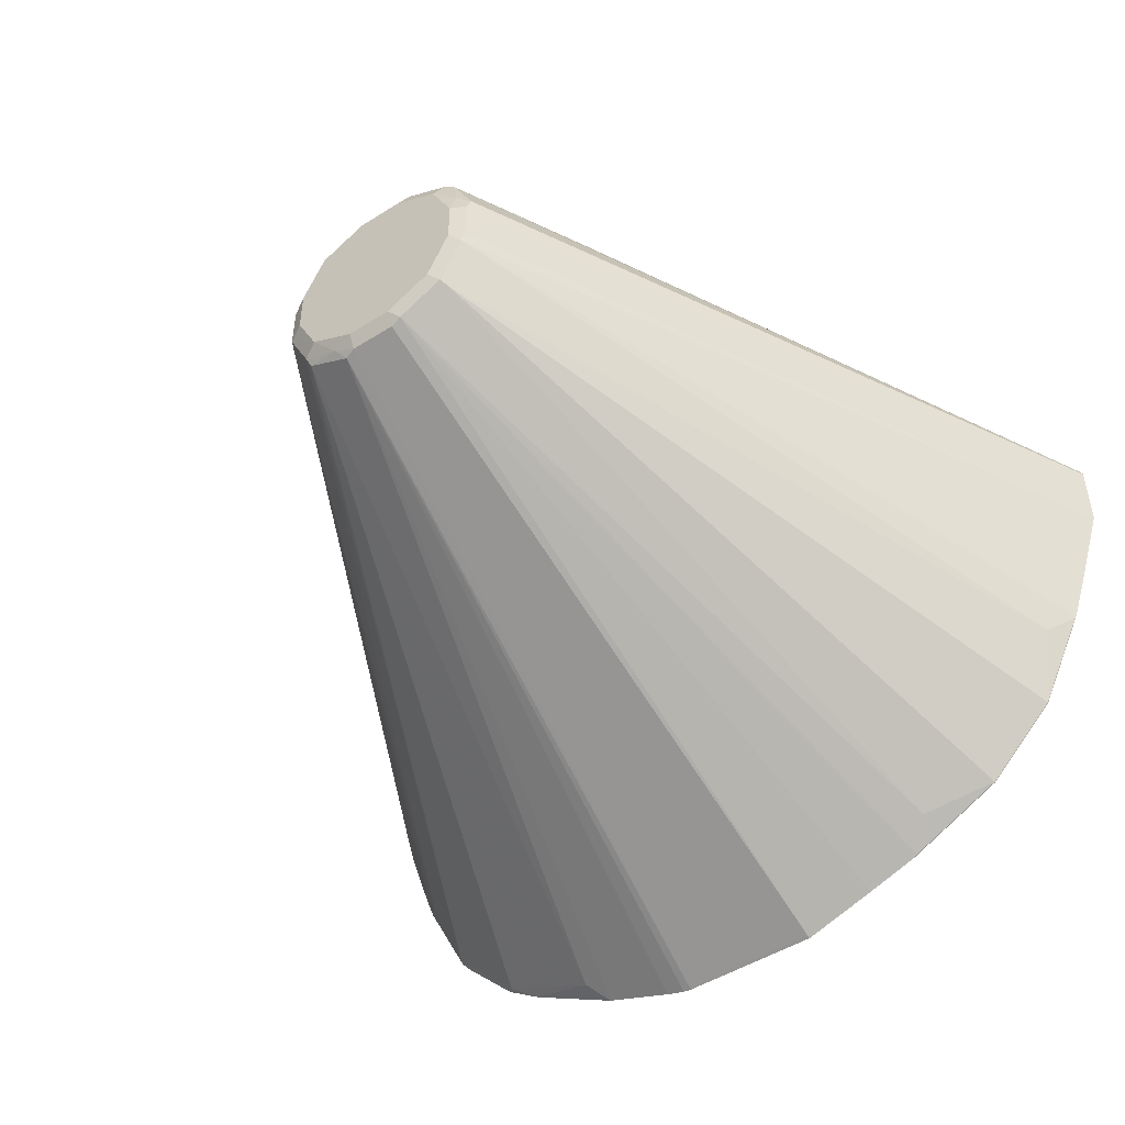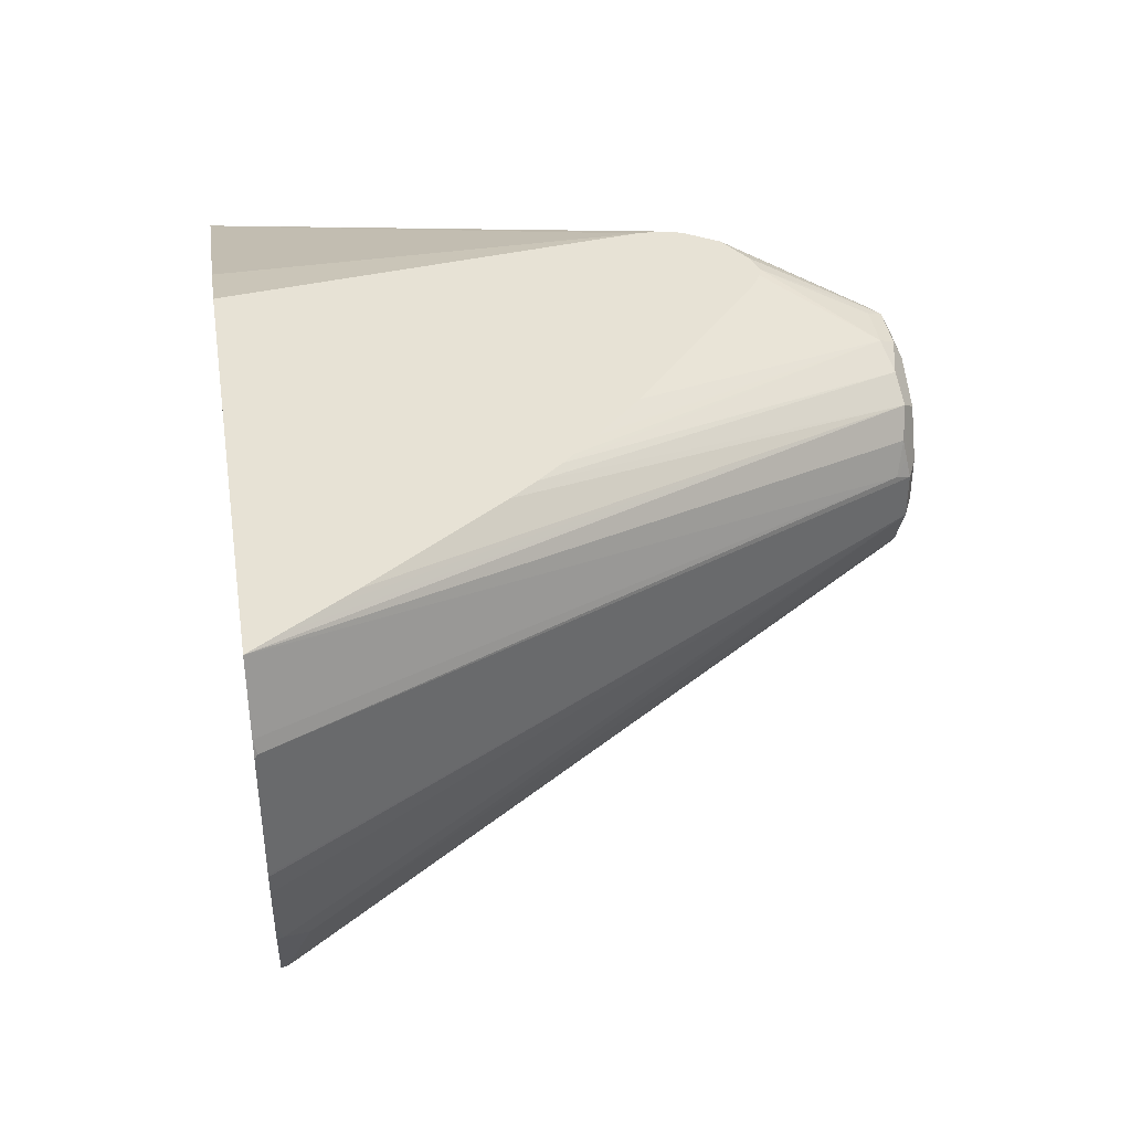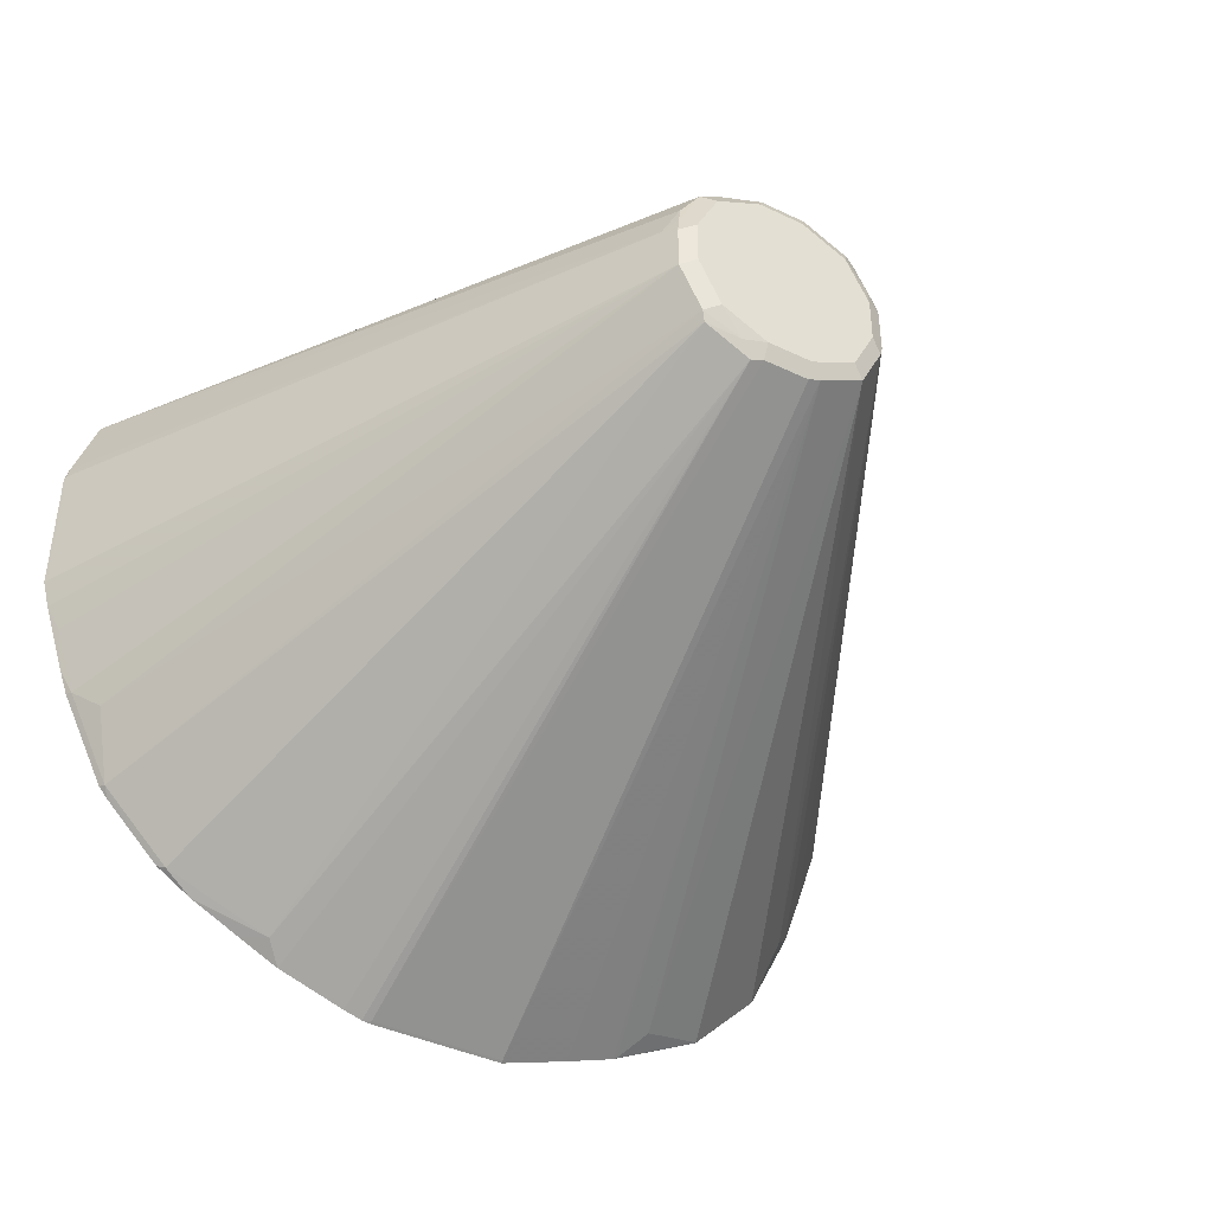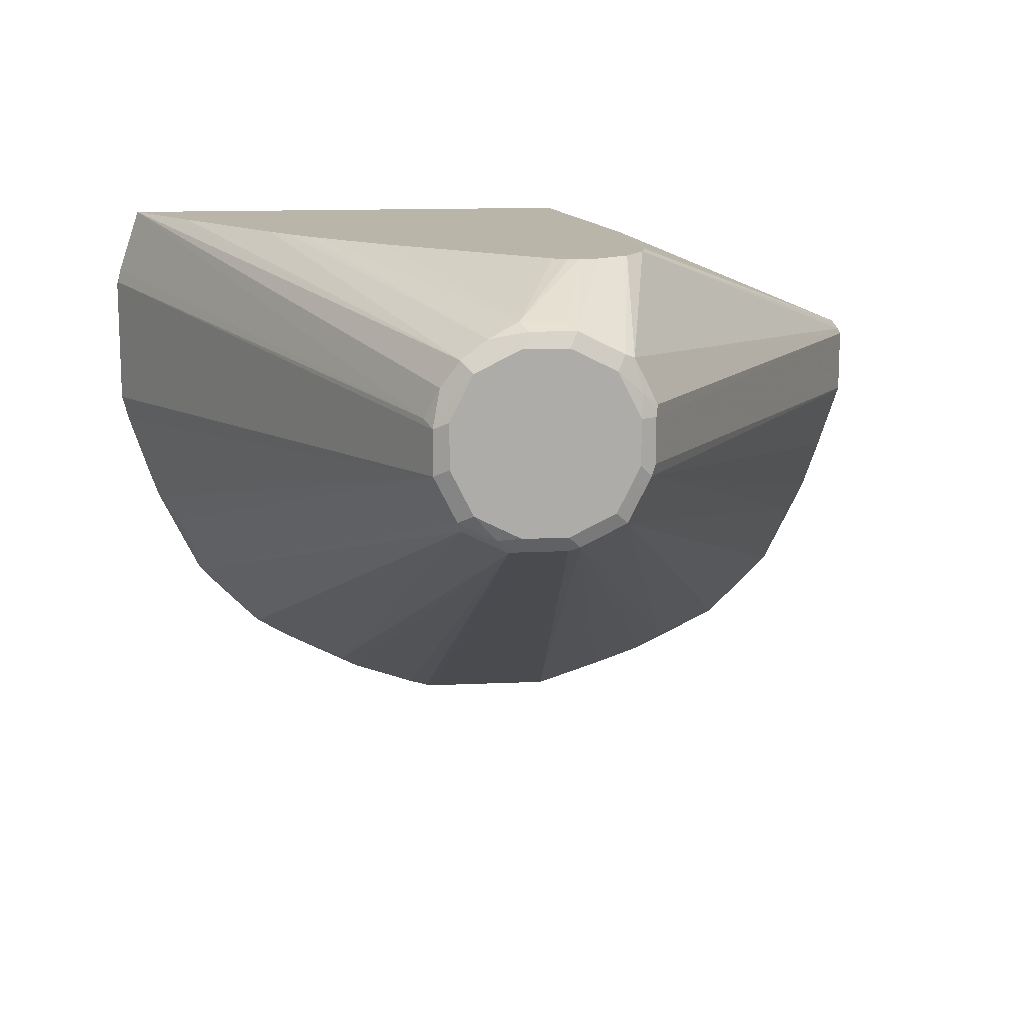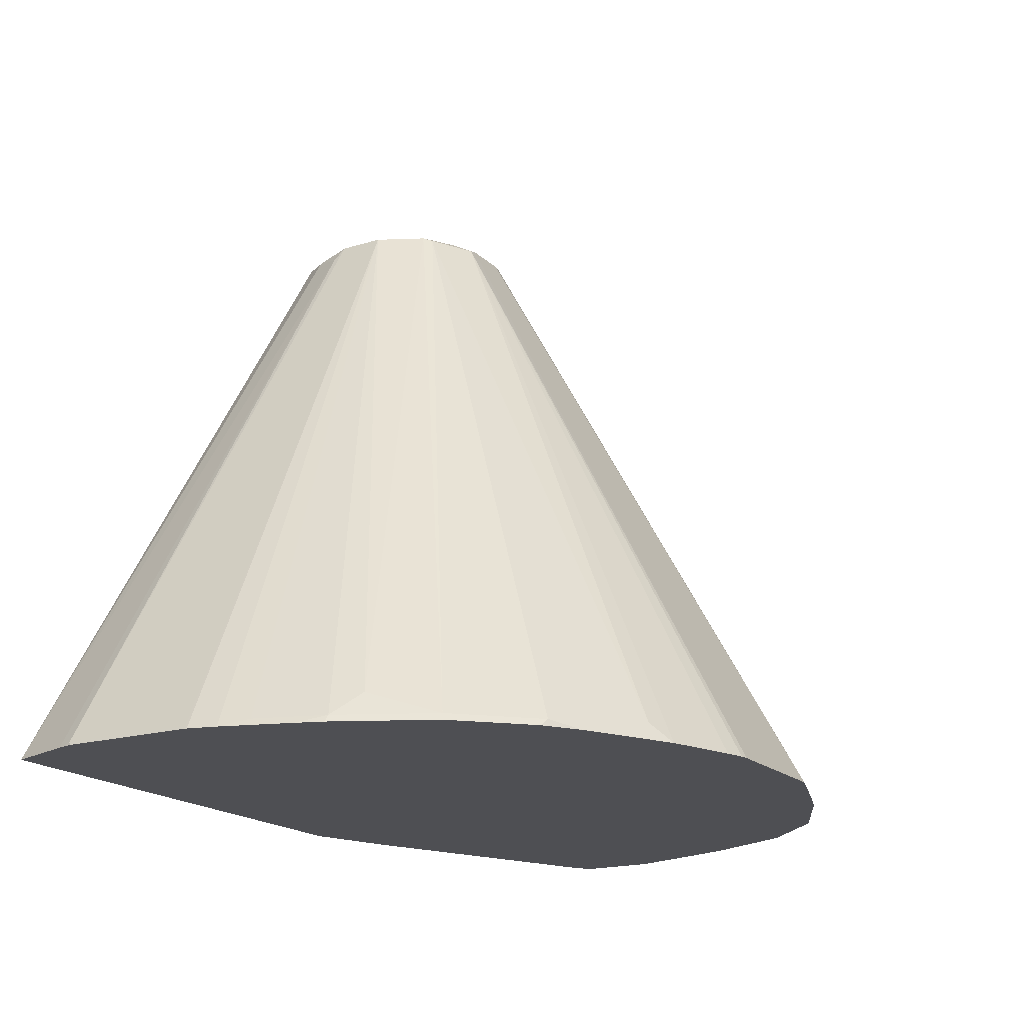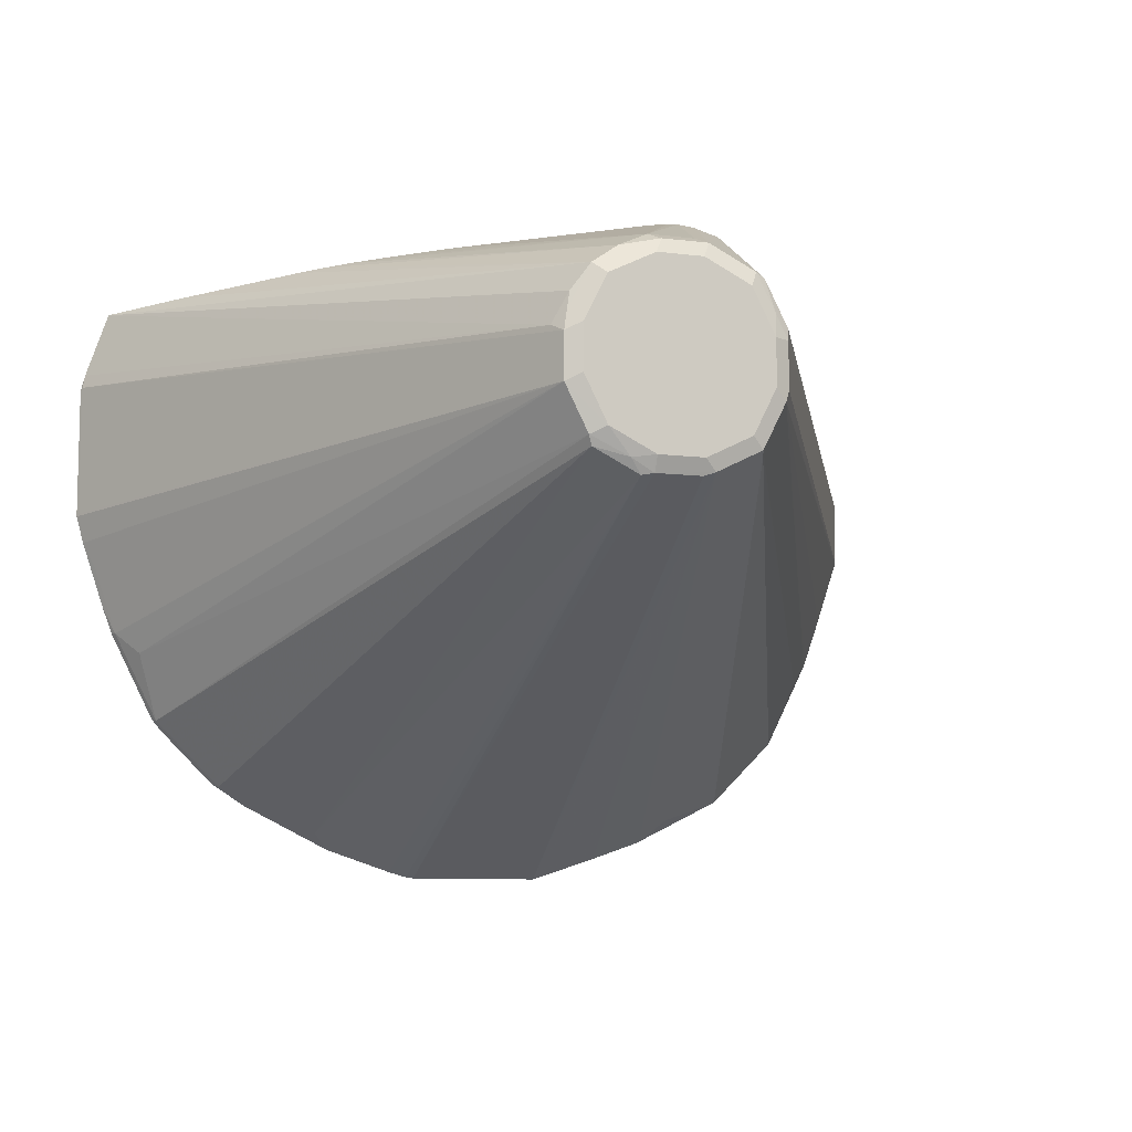
<metadata>
{"format":"obj","ext":"obj","renderer":"f3d","projection":"perspective","resolution":1024,"background":"white","views":[{"elev":-48.2,"azim":-144.7,"up":"+Z"},{"elev":40.4,"azim":81.0,"up":"+Z"},{"elev":-41.3,"azim":150.0,"up":"+Z"},{"elev":13.6,"azim":174.2,"up":"+Z"},{"elev":-18.2,"azim":120.6,"up":"+Y"},{"elev":-8.9,"azim":161.3,"up":"+Z"}]}
</metadata>
<code>
v 0.07325 0.8427 0.0183
v 0.08243 0.8335 0.02748
v 0.08549 0.8366 0.01221
v 0.07325 0.8427 -0.01833
v 0.05495 0.8427 0.05494
v 0.09154 0.8244 0.0183
v 0.06406 0.8335 0.06411
v 0.07937 0.8304 0.0427
v 0.08549 0.8366 -0.02443
v 0.3541 0.3359 0.06104
v 0.05495 0.8427 -0.05497
v 0.01829 0.8427 0.07324
v 0.02748 0.8335 0.08241
v 0.3335 0.3337 0.1273
v 0.3519 0.3337 0.07234
v 0.04271 0.8304 0.07938
v 0.1906 0.5387 0.1277
v 0.2064 0.5178 0.1277
v 0.2822 0.4105 0.1277
v 0.2969 0.3885 0.1277
v 0.3189 0.3555 0.1277
v 0.3334 0.3337 0.1277
v 0.06712 0.8366 -0.06107
v 0.3541 0.3359 -0.04887
v 0.3553 0.3337 -0.05114
v 0.3493 0.3337 -0.07364
v 0.3389 0.3389 -0.09619
v 0.3205 0.3389 -0.1511
v 0.3022 0.3573 -0.1694
v 0.3553 0.3337 0.05877
v 0.03659 0.8381 -0.07558
v 0.01829 0.8427 -0.07331
v 0.01217 0.8366 0.08548
v -0.01829 0.8427 0.07324
v 0.01829 0.8244 0.09158
v 0.174 0.5587 0.1277
v -0.0617 0.3337 0.1277
v 0.06406 0.8335 -0.06873
v 0.2839 0.3389 -0.2244
v 0.331 0.3337 -0.1286
v 0.3232 0.3337 -0.1498
v 0.02748 0.8335 -0.08702
v 0.01829 0.8366 -0.08551
v -0.02748 0.8381 -0.08248
v -0.01829 0.8427 -0.07331
v -0.02441 0.8366 0.08548
v -0.05495 0.8427 0.05494
v 0.1105 0.6234 0.1277
v 0.1471 0.5869 0.1277
v 0.1651 0.5682 0.1277
v -0.01829 0.8244 0.09158
v -0.03721 0.7422 0.1277
v -0.02915 0.7402 0.1277
v -0.01767 0.7334 0.1277
v -0.1004 0.6589 0.1277
v -0.1315 0.3337 0.1034
v 0.1465 0.3481 -0.3183
v 0.229 0.3389 -0.2793
v 0.2866 0.3337 -0.2231
v 0.2786 0.3337 -0.2323
v 0.2709 0.3337 -0.24
v 0.242 0.3337 -0.269
v 0.0617 0.3337 -0.3545
v 0.05495 0.3359 -0.3542
v 0.132 0.3337 -0.3318
v 0.07707 0.3337 -0.3501
v -0.01829 0.8366 -0.08551
v -0.06406 0.8381 -0.06414
v -0.05495 0.8427 -0.05497
v -0.05495 0.3359 -0.3542
v -0.1119 0.3337 -0.3365
v -0.1527 0.3337 -0.322
v -0.1557 0.3343 -0.3206
v -0.174 0.3527 -0.3023
v -0.05307 0.7376 0.1277
v -0.05168 0.738 0.1277
v -0.061 0.8366 0.06714
v -0.07937 0.7206 0.1277
v -0.07325 0.8427 0.0183
v -0.07554 0.8381 0.0366
v -0.1004 0.6772 0.1277
v -0.3458 0.3337 0.01325
v 0.2053 0.3337 -0.2951
v 0.1976 0.3337 -0.299
v 0.1649 0.3337 -0.3154
v 0.2343 0.3337 -0.2767
v 0.05495 0.3337 -0.3553
v -0.06712 0.8304 -0.06721
v -0.3022 0.3527 -0.174
v -0.08243 0.8381 -0.0275
v -0.07325 0.8427 -0.01833
v -0.05495 0.3337 -0.3553
v -0.05683 0.3337 -0.3548
v -0.1566 0.3337 -0.3201
v -0.1923 0.3343 -0.3023
v -0.229 0.3343 -0.2839
v -0.06865 0.8335 0.06411
v -0.09599 0.6939 0.1277
v -0.08549 0.8366 0.0183
v -0.08695 0.8335 0.02748
v -0.3474 0.3337 0.01178
v -0.2839 0.3343 -0.229
v -0.3205 0.3343 -0.1557
v -0.08549 0.8366 -0.01833
v -0.322 0.3337 -0.1528
v -0.3365 0.3337 -0.1119
v -0.3548 0.3337 -0.05691
v -0.3541 0.3359 -0.05497
v -0.1894 0.3337 -0.3037
v -0.2261 0.3337 -0.2854
v -0.229 0.3337 -0.2839
v -0.3553 0.3337 -3.781e-05
v -0.3527 0.3337 0.005068
v -0.3541 0.3359 -3.781e-05
v -0.2839 0.3337 -0.229
v -0.3205 0.3337 -0.1557
v -0.3553 0.3337 -0.05497
f 1 2 3
f 42 65 66
f 42 66 63
f 43 64 70
f 43 70 67
f 43 67 44
f 44 68 69
f 44 69 45
f 44 67 70
f 44 70 71
f 44 71 72
f 44 72 73
f 44 73 74
f 44 74 68
f 46 75 76
f 46 76 52
f 46 52 51
f 46 47 77
f 46 77 78
f 46 78 75
f 47 79 80
f 47 80 77
f 55 81 82
f 55 82 56
f 57 58 83
f 57 83 84
f 42 57 65
f 57 84 85
f 42 64 43
f 39 62 58
f 28 41 39
f 28 39 29
f 31 42 43
f 31 43 32
f 31 38 42
f 32 43 44
f 32 44 45
f 33 46 51
f 33 51 35
f 34 47 46
f 35 48 49
f 35 49 50
f 35 50 36
f 35 51 52
f 35 52 53
f 35 53 54
f 35 54 48
f 37 55 56
f 38 57 42
f 38 39 58
f 38 58 57
f 39 41 59
f 39 59 60
f 39 60 61
f 39 61 62
f 42 63 64
f 28 40 41
f 57 85 65
f 58 86 83
f 90 104 99
f 90 103 105
f 90 105 106
f 90 107 108
f 90 108 104
f 94 109 95
f 95 109 110
f 95 110 96
f 96 110 111
f 96 111 115
f 96 115 102
f 97 100 112
f 97 112 113
f 97 113 98
f 98 113 101
f 99 104 108
f 99 108 114
f 99 114 100
f 100 114 112
f 102 115 116
f 102 116 103
f 103 116 105
f 107 117 108
f 108 117 112
f 108 112 114
f 89 103 90
f 58 62 86
f 89 102 103
f 88 96 102
f 63 87 64
f 64 87 92
f 64 92 70
f 68 74 88
f 68 88 89
f 68 89 90
f 68 90 69
f 69 90 91
f 70 92 93
f 70 93 71
f 72 94 73
f 73 94 95
f 73 95 74
f 74 95 96
f 74 96 88
f 77 80 97
f 77 97 78
f 78 97 98
f 79 91 90
f 79 90 99
f 79 99 80
f 80 99 100
f 80 100 97
f 81 98 82
f 82 98 101
f 88 102 89
f 27 40 28
f 90 106 107
f 23 39 38
f 7 18 19
f 7 19 20
f 7 20 21
f 7 21 22
f 7 22 8
f 8 22 14
f 9 23 11
f 9 24 25
f 9 25 26
f 9 26 27
f 9 27 28
f 9 28 29
f 9 29 23
f 10 15 30
f 10 30 25
f 10 25 24
f 11 31 32
f 11 23 31
f 12 33 13
f 12 34 46
f 12 46 33
f 13 33 35
f 13 35 16
f 14 22 37
f 14 37 56
f 7 17 18
f 14 56 82
f 7 16 17
f 6 15 10
f 26 40 27
f 1 3 9
f 1 9 4
f 1 4 11
f 1 11 32
f 1 32 45
f 1 45 69
f 1 69 91
f 1 91 79
f 1 79 47
f 1 47 34
f 1 34 12
f 1 5 2
f 2 6 3
f 2 5 7
f 2 7 8
f 2 8 6
f 3 6 10
f 3 10 24
f 3 24 9
f 4 9 11
f 5 12 13
f 5 13 7
f 6 8 14
f 6 14 15
f 7 13 16
f 14 82 101
f 1 12 5
f 14 113 112
f 14 26 25
f 14 25 30
f 14 30 15
f 16 35 36
f 16 36 17
f 17 36 50
f 17 50 49
f 17 49 48
f 17 48 54
f 17 54 53
f 17 53 52
f 17 52 76
f 17 76 75
f 17 75 78
f 17 78 98
f 17 98 81
f 17 81 55
f 17 55 37
f 17 22 21
f 17 21 20
f 17 20 19
f 17 19 18
f 23 38 31
f 14 101 113
f 23 29 39
f 14 40 26
f 14 41 40
f 17 37 22
f 14 60 59
f 14 117 107
f 14 59 41
f 14 112 117
f 14 107 106
f 14 106 105
f 14 105 116
f 14 115 111
f 14 111 110
f 14 110 109
f 14 109 94
f 14 94 72
f 14 72 71
f 14 71 93
f 14 116 115
f 14 86 62
f 14 93 92
f 14 84 83
f 14 61 60
f 14 85 84
f 14 83 86
f 14 66 65
f 14 63 66
f 14 87 63
f 14 92 87
f 14 65 85
f 14 62 61

</code>
